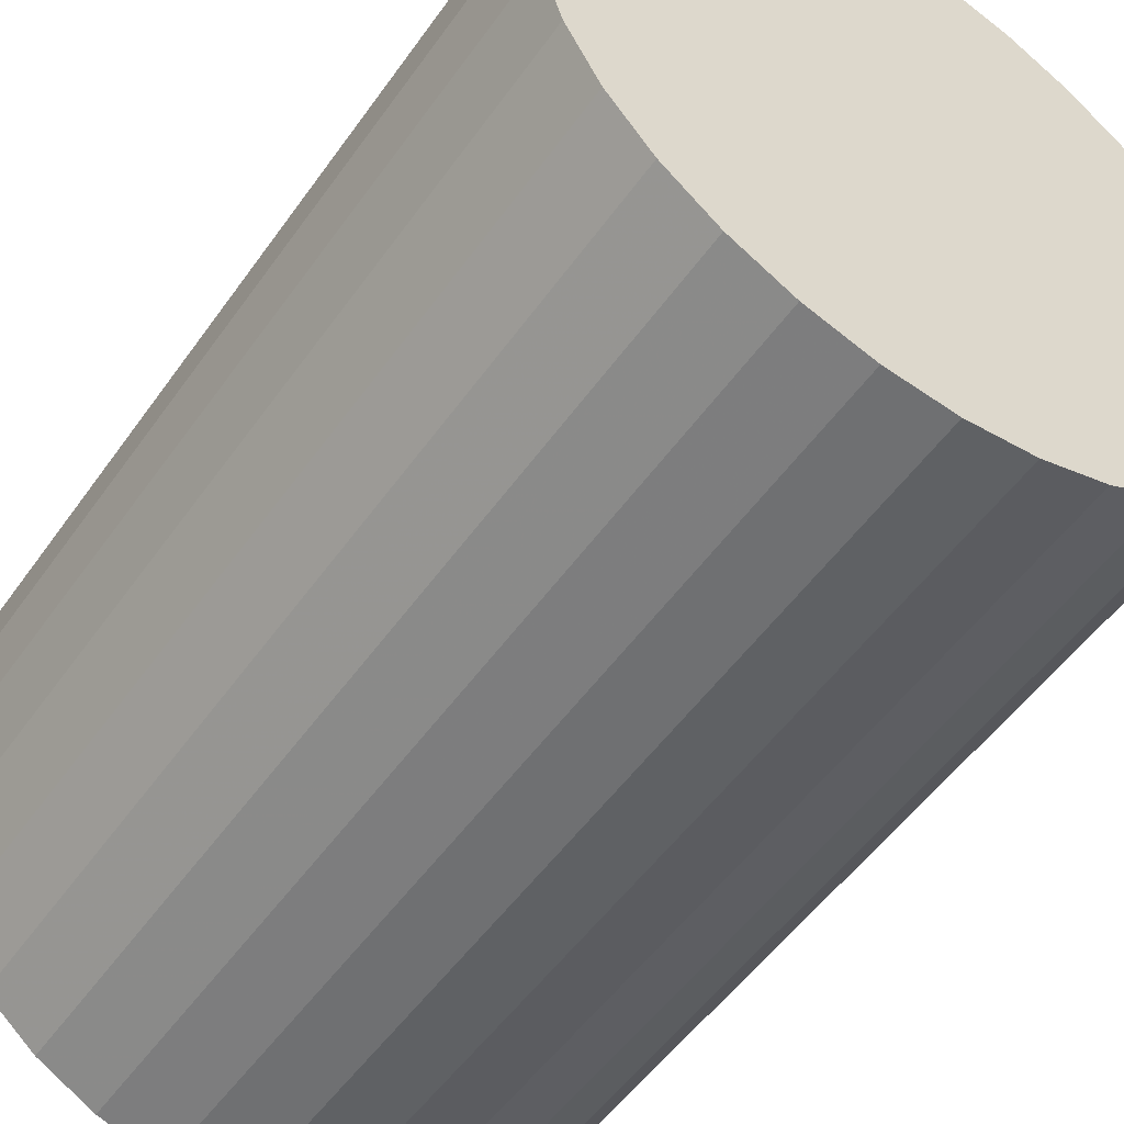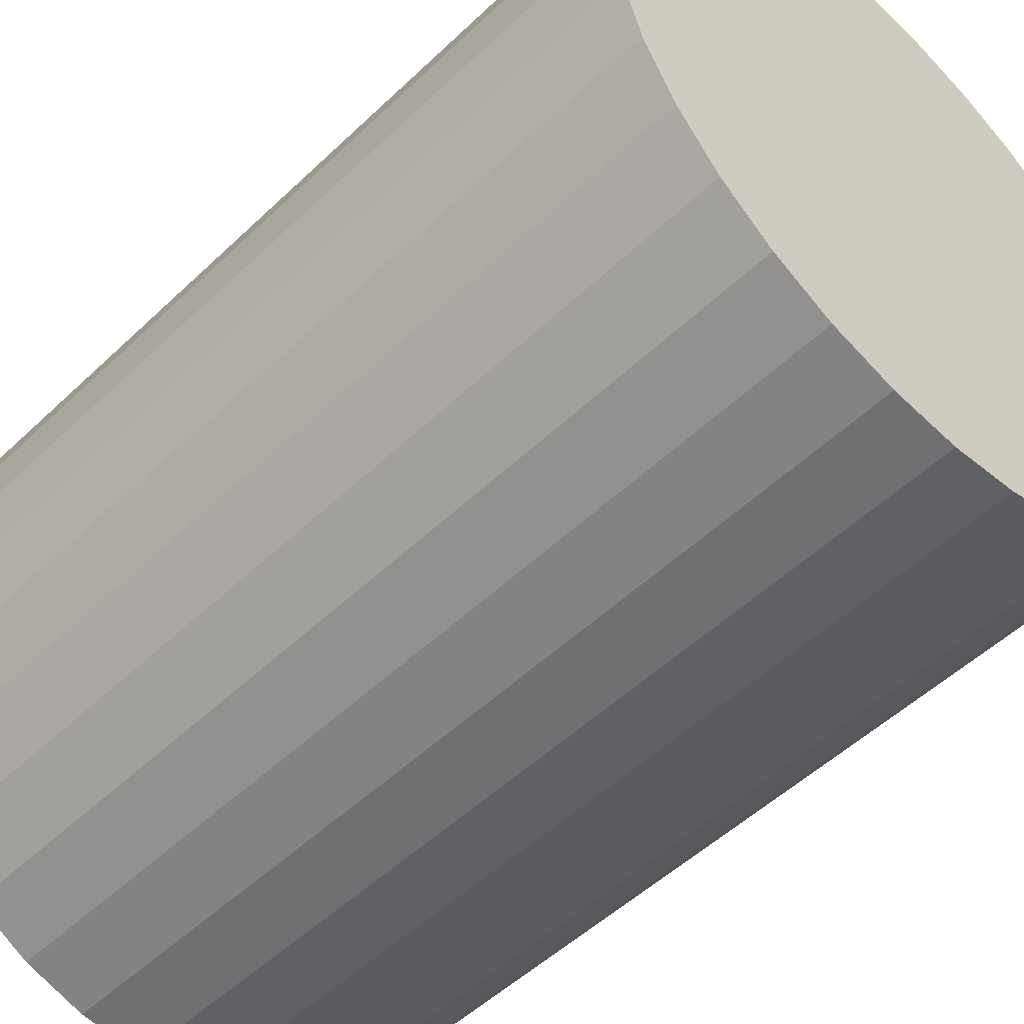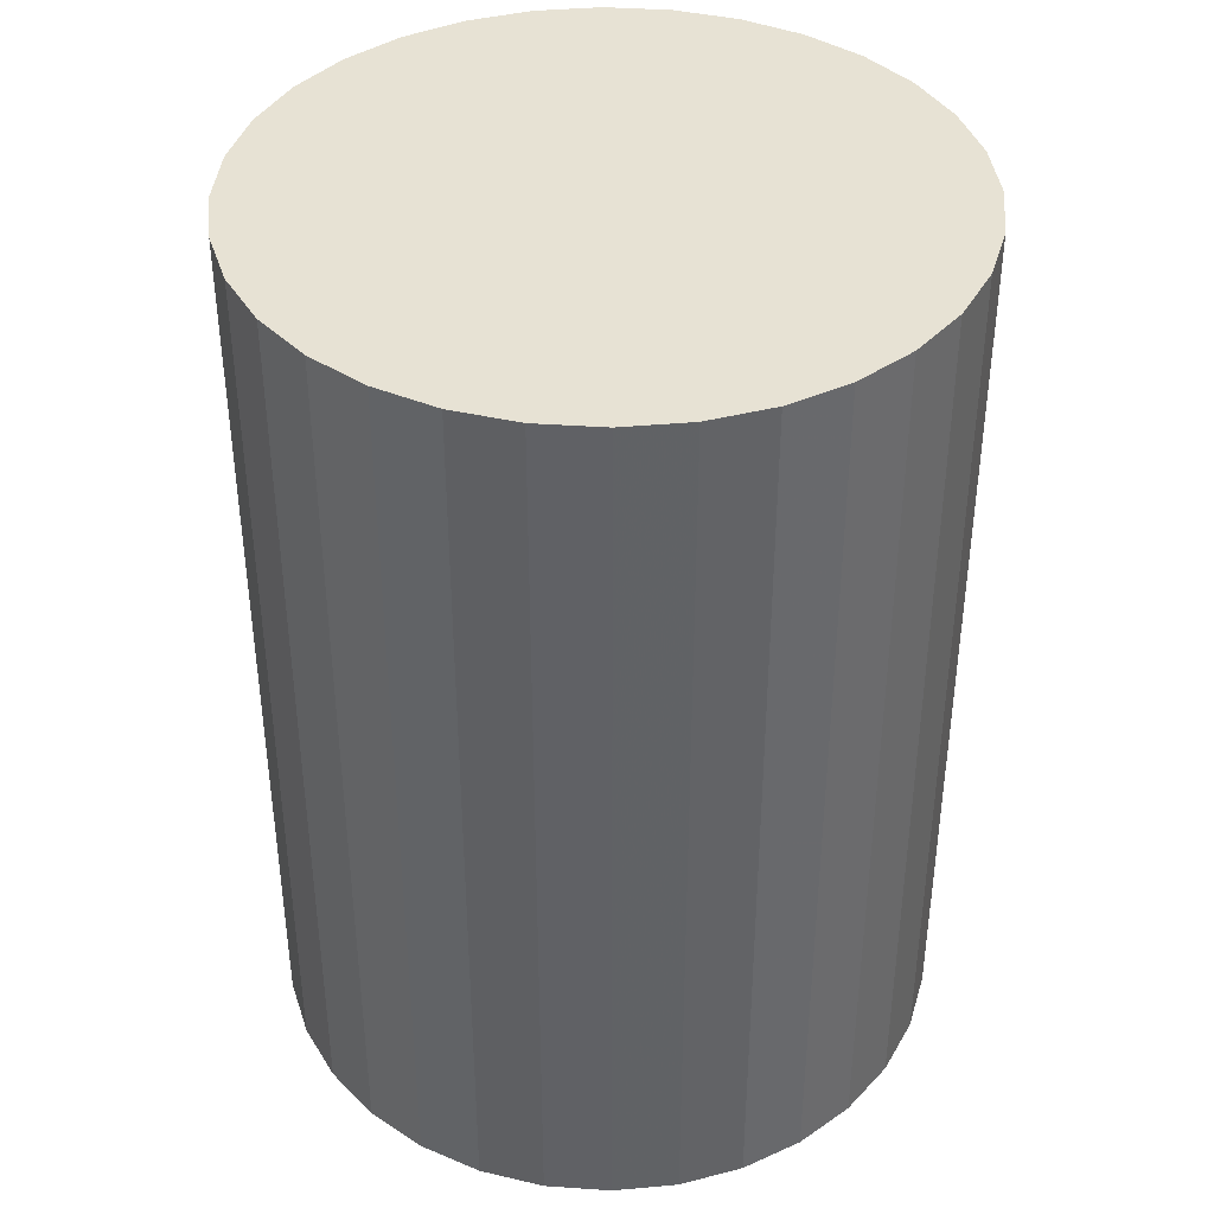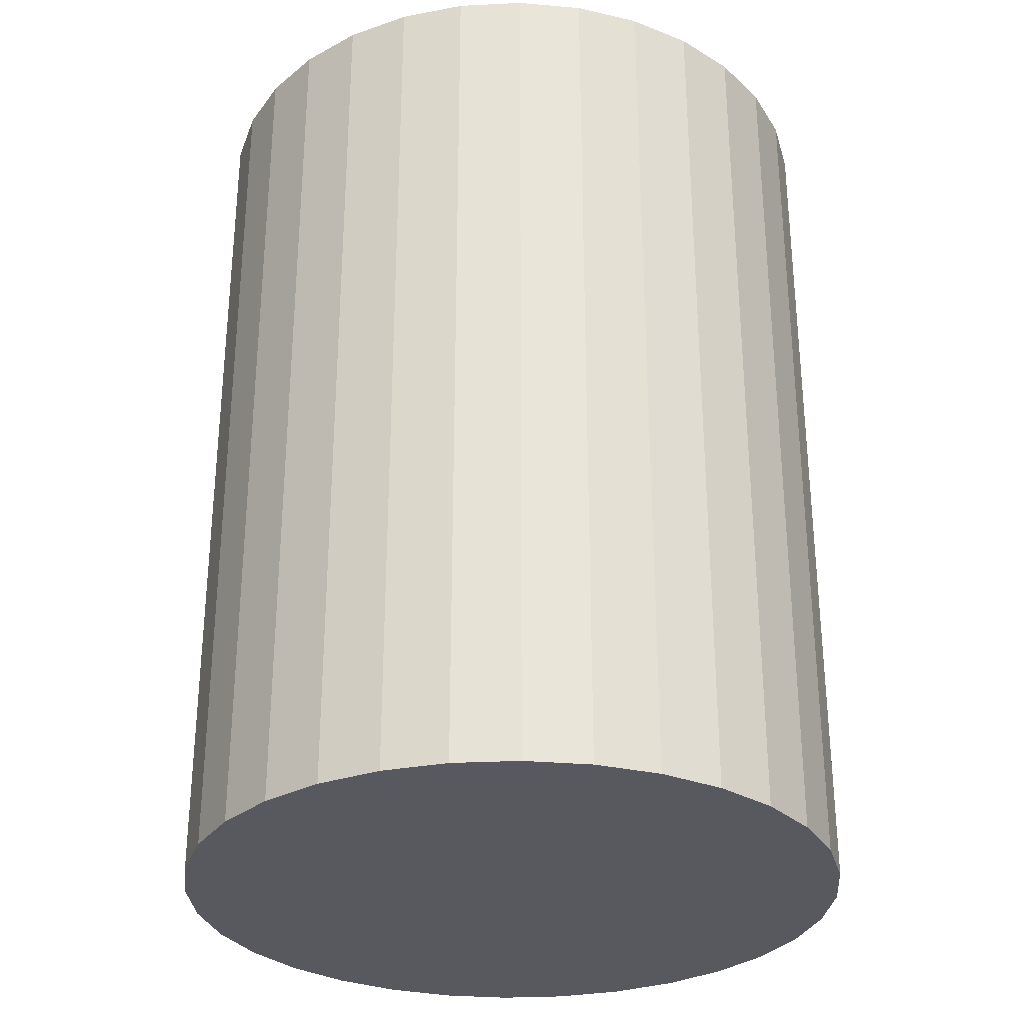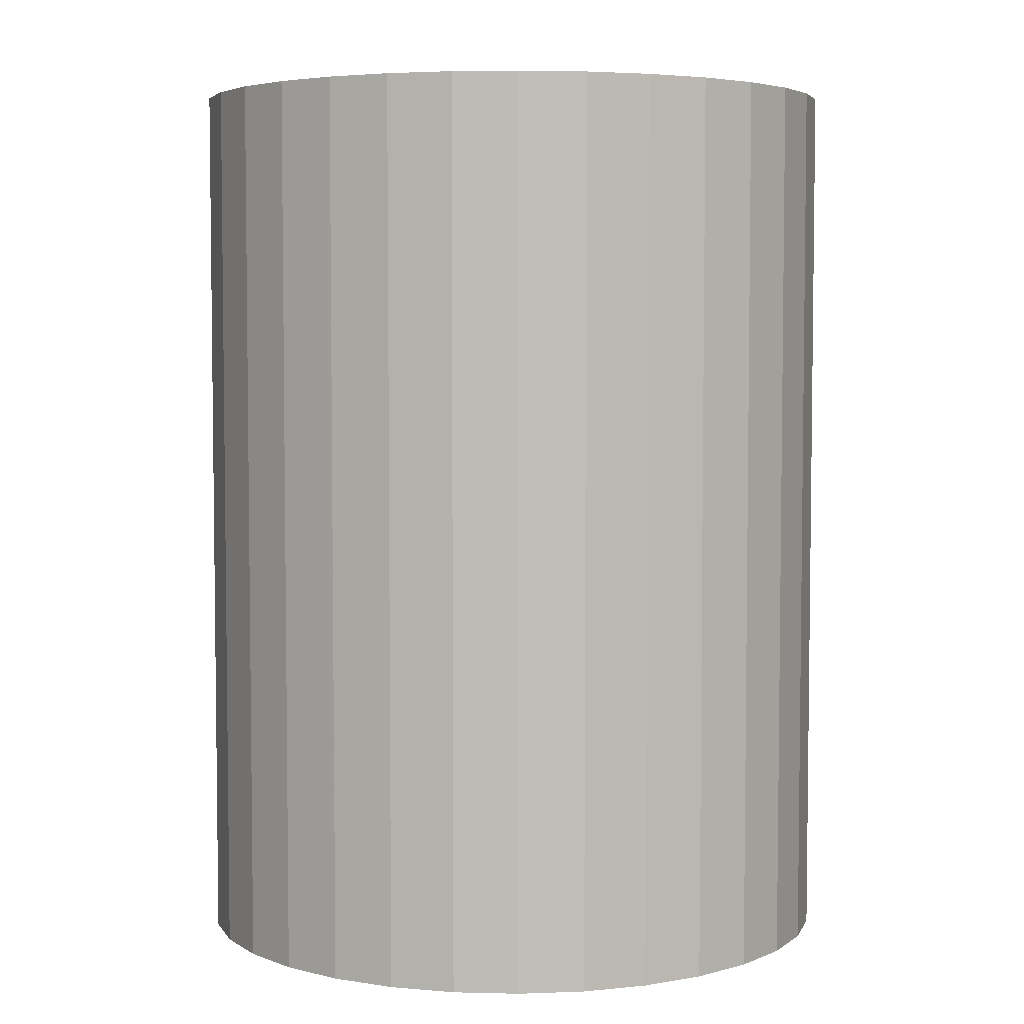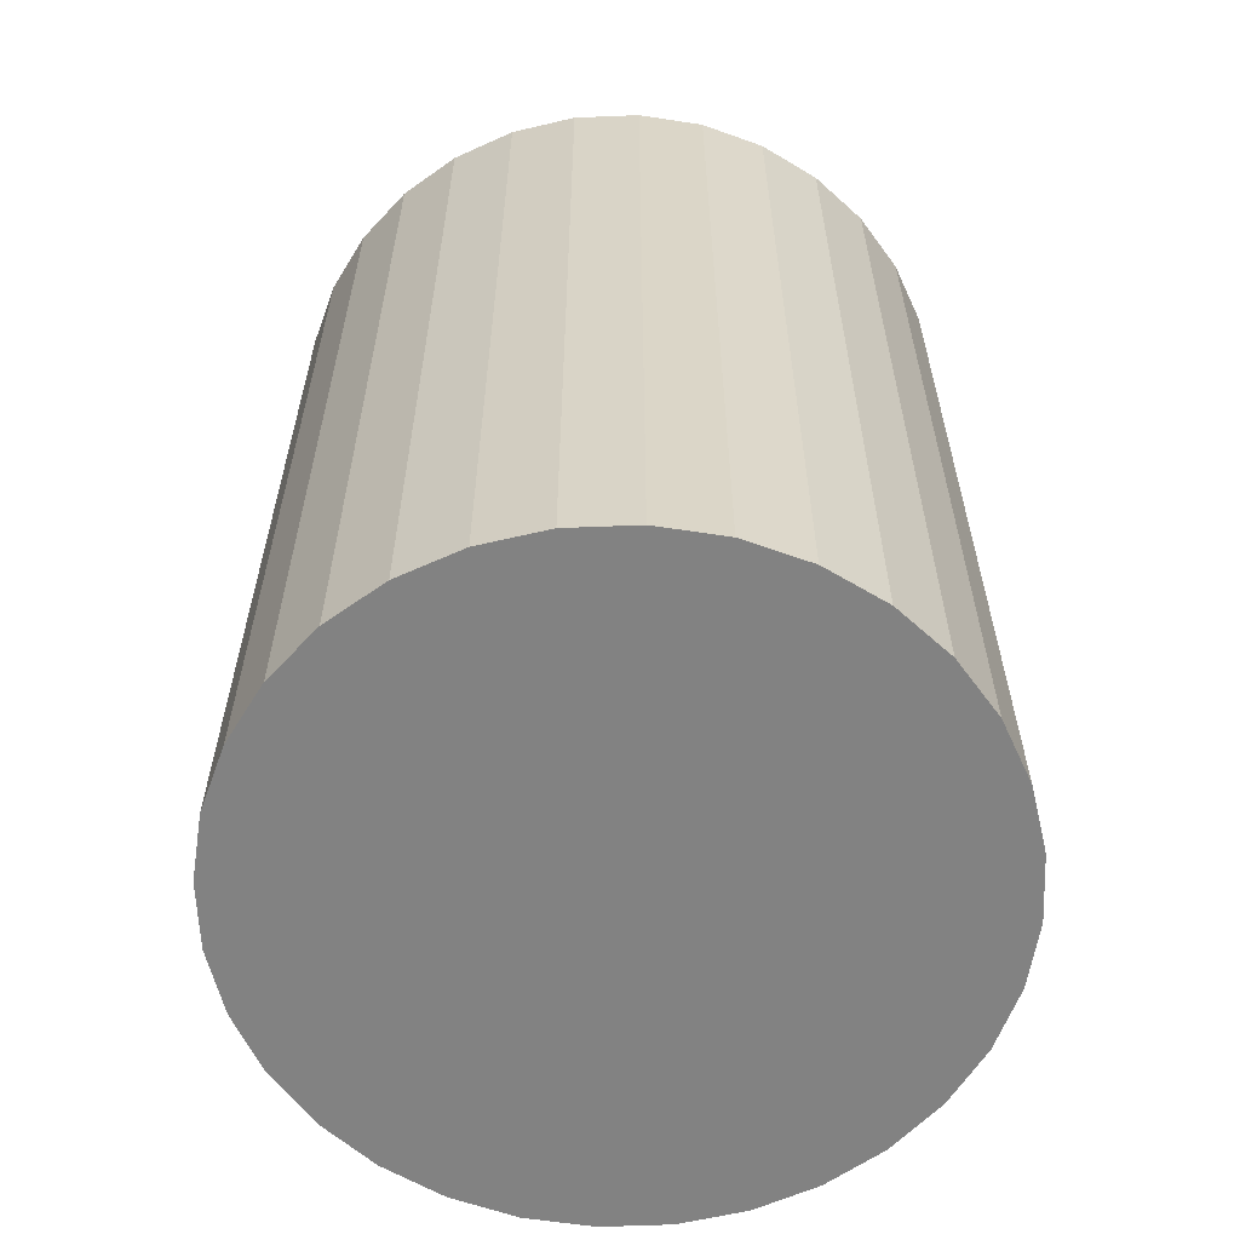
<metadata>
{"format":"obj","ext":"obj","renderer":"f3d","projection":"perspective","resolution":1024,"background":"white","views":[{"elev":-52.3,"azim":145.7,"up":"+Y"},{"elev":-51.4,"azim":135.9,"up":"+Y"},{"elev":39.9,"azim":168.0,"up":"+Z"},{"elev":-30.3,"azim":-24.0,"up":"+Z"},{"elev":4.7,"azim":178.8,"up":"+Z"},{"elev":-60.7,"azim":41.7,"up":"+Z"}]}
</metadata>
<code>
v 0 0 -0.03329
v 0.02452 0 -0.03329
v 0.02452 0 0.03329
v 0 0 0.03329
v 0.02405 0.004784 -0.03329
v 0.02405 0.004784 0.03329
v 0.02265 0.009384 -0.03329
v 0.02265 0.009384 0.03329
v 0.02039 0.01362 -0.03329
v 0.02039 0.01362 0.03329
v 0.01734 0.01734 -0.03329
v 0.01734 0.01734 0.03329
v 0.01362 0.02039 -0.03329
v 0.01362 0.02039 0.03329
v 0.009384 0.02265 -0.03329
v 0.009384 0.02265 0.03329
v 0.004784 0.02405 -0.03329
v 0.004784 0.02405 0.03329
v 0 0.02452 -0.03329
v 0 0.02452 0.03329
v -0.004784 0.02405 -0.03329
v -0.004784 0.02405 0.03329
v -0.009384 0.02265 -0.03329
v -0.009384 0.02265 0.03329
v -0.01362 0.02039 -0.03329
v -0.01362 0.02039 0.03329
v -0.01734 0.01734 -0.03329
v -0.01734 0.01734 0.03329
v -0.02039 0.01362 -0.03329
v -0.02039 0.01362 0.03329
v -0.02265 0.009384 -0.03329
v -0.02265 0.009384 0.03329
v -0.02405 0.004784 -0.03329
v -0.02405 0.004784 0.03329
v -0.02452 0 -0.03329
v -0.02452 0 0.03329
v -0.02405 -0.004784 -0.03329
v -0.02405 -0.004784 0.03329
v -0.02265 -0.009384 -0.03329
v -0.02265 -0.009384 0.03329
v -0.02039 -0.01362 -0.03329
v -0.02039 -0.01362 0.03329
v -0.01734 -0.01734 -0.03329
v -0.01734 -0.01734 0.03329
v -0.01362 -0.02039 -0.03329
v -0.01362 -0.02039 0.03329
v -0.009384 -0.02265 -0.03329
v -0.009384 -0.02265 0.03329
v -0.004784 -0.02405 -0.03329
v -0.004784 -0.02405 0.03329
v -0 -0.02452 -0.03329
v -0 -0.02452 0.03329
v 0.004784 -0.02405 -0.03329
v 0.004784 -0.02405 0.03329
v 0.009384 -0.02265 -0.03329
v 0.009384 -0.02265 0.03329
v 0.01362 -0.02039 -0.03329
v 0.01362 -0.02039 0.03329
v 0.01734 -0.01734 -0.03329
v 0.01734 -0.01734 0.03329
v 0.02039 -0.01362 -0.03329
v 0.02039 -0.01362 0.03329
v 0.02265 -0.009384 -0.03329
v 0.02265 -0.009384 0.03329
v 0.02405 -0.004784 -0.03329
v 0.02405 -0.004784 0.03329
f 2 1 5
f 2 5 3
f 3 5 6
f 3 6 4
f 5 1 7
f 5 7 6
f 6 7 8
f 6 8 4
f 7 1 9
f 7 9 8
f 8 9 10
f 8 10 4
f 9 1 11
f 9 11 10
f 10 11 12
f 10 12 4
f 11 1 13
f 11 13 12
f 12 13 14
f 12 14 4
f 13 1 15
f 13 15 14
f 14 15 16
f 14 16 4
f 15 1 17
f 15 17 16
f 16 17 18
f 16 18 4
f 17 1 19
f 17 19 18
f 18 19 20
f 18 20 4
f 19 1 21
f 19 21 20
f 20 21 22
f 20 22 4
f 21 1 23
f 21 23 22
f 22 23 24
f 22 24 4
f 23 1 25
f 23 25 24
f 24 25 26
f 24 26 4
f 25 1 27
f 25 27 26
f 26 27 28
f 26 28 4
f 27 1 29
f 27 29 28
f 28 29 30
f 28 30 4
f 29 1 31
f 29 31 30
f 30 31 32
f 30 32 4
f 31 1 33
f 31 33 32
f 32 33 34
f 32 34 4
f 33 1 35
f 33 35 34
f 34 35 36
f 34 36 4
f 35 1 37
f 35 37 36
f 36 37 38
f 36 38 4
f 37 1 39
f 37 39 38
f 38 39 40
f 38 40 4
f 39 1 41
f 39 41 40
f 40 41 42
f 40 42 4
f 41 1 43
f 41 43 42
f 42 43 44
f 42 44 4
f 43 1 45
f 43 45 44
f 44 45 46
f 44 46 4
f 45 1 47
f 45 47 46
f 46 47 48
f 46 48 4
f 47 1 49
f 47 49 48
f 48 49 50
f 48 50 4
f 49 1 51
f 49 51 50
f 50 51 52
f 50 52 4
f 51 1 53
f 51 53 52
f 52 53 54
f 52 54 4
f 53 1 55
f 53 55 54
f 54 55 56
f 54 56 4
f 55 1 57
f 55 57 56
f 56 57 58
f 56 58 4
f 57 1 59
f 57 59 58
f 58 59 60
f 58 60 4
f 59 1 61
f 59 61 60
f 60 61 62
f 60 62 4
f 61 1 63
f 61 63 62
f 62 63 64
f 62 64 4
f 63 1 65
f 63 65 64
f 64 65 66
f 64 66 4
f 65 1 2
f 65 2 66
f 66 2 3
f 66 3 4

</code>
